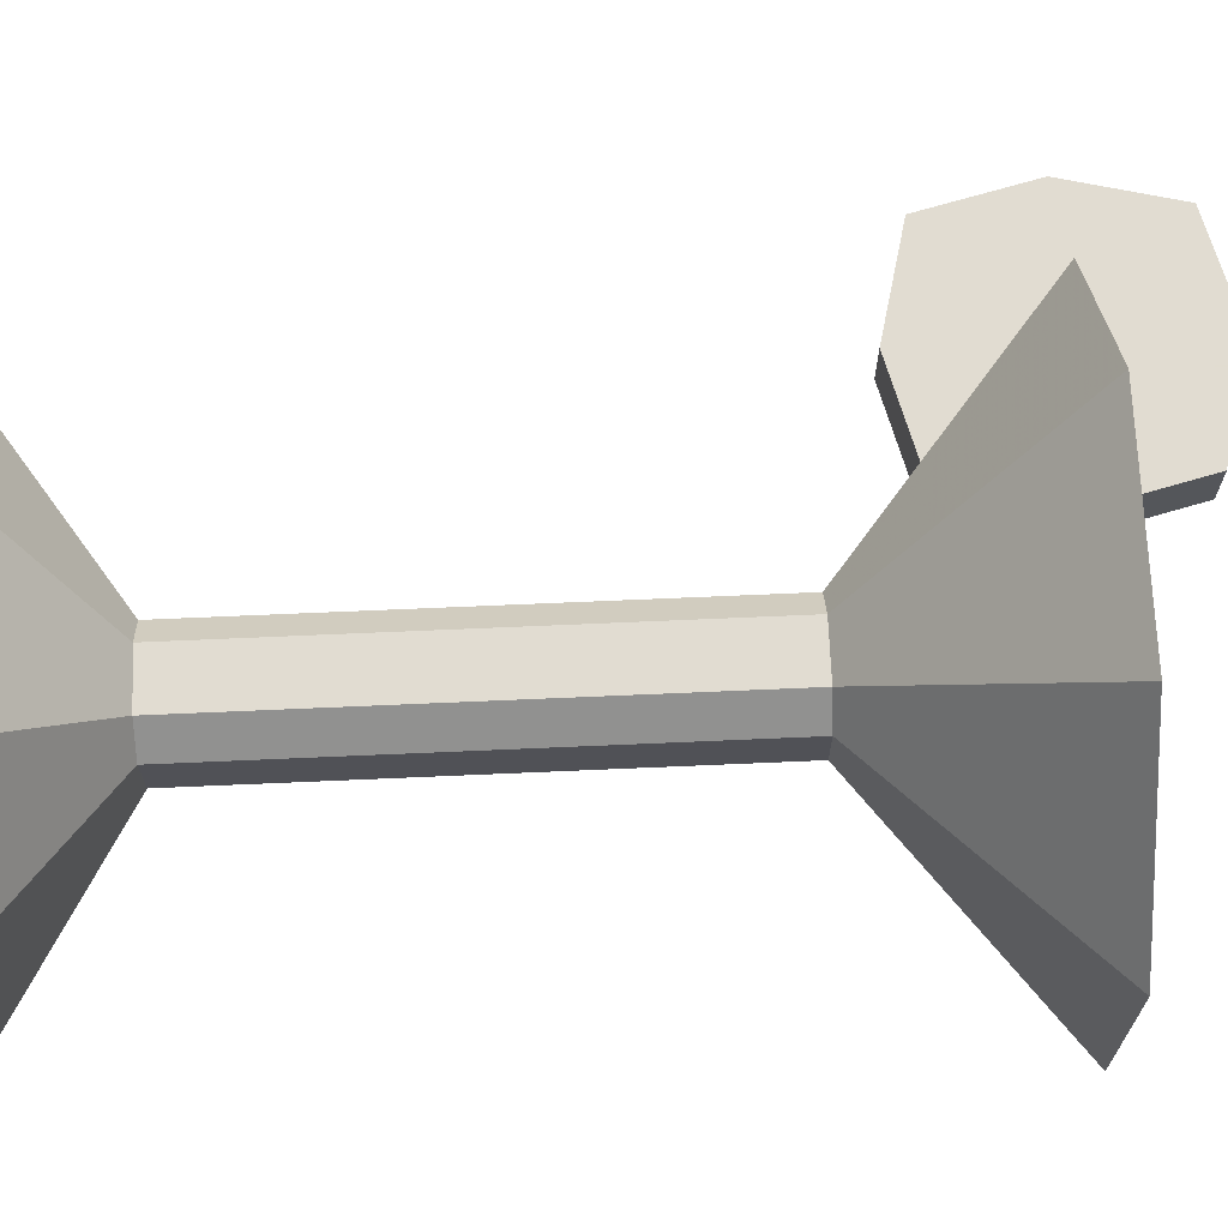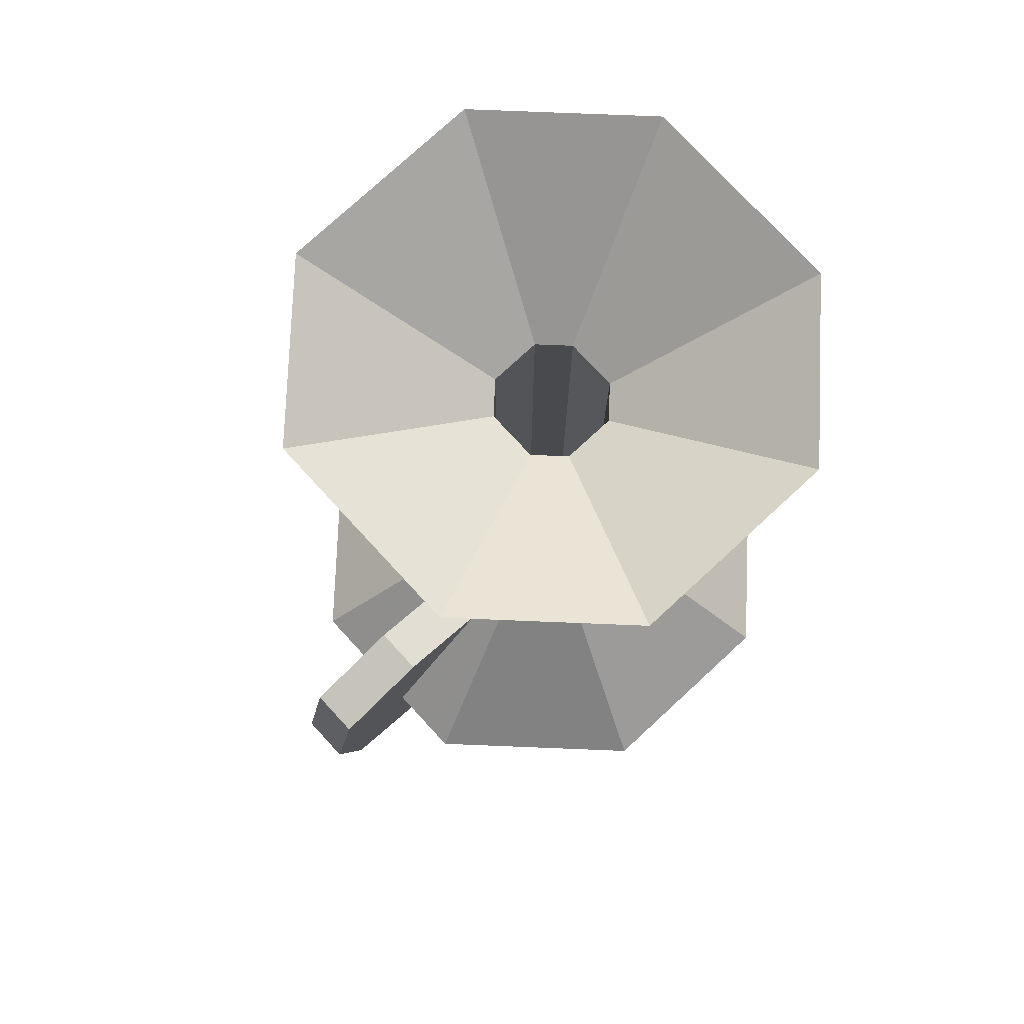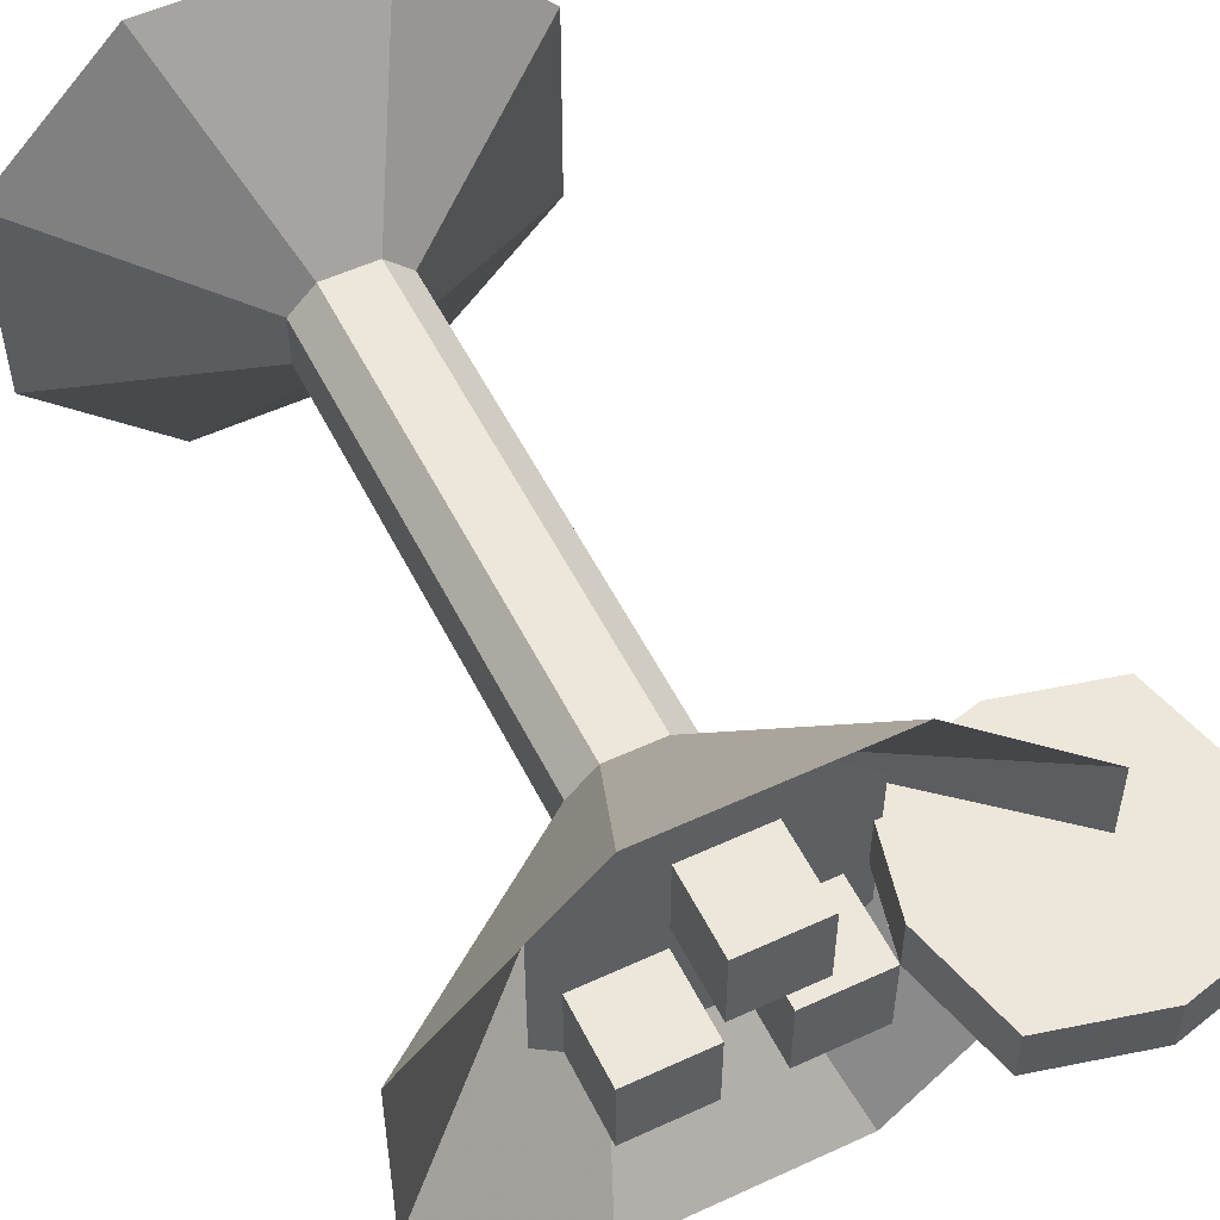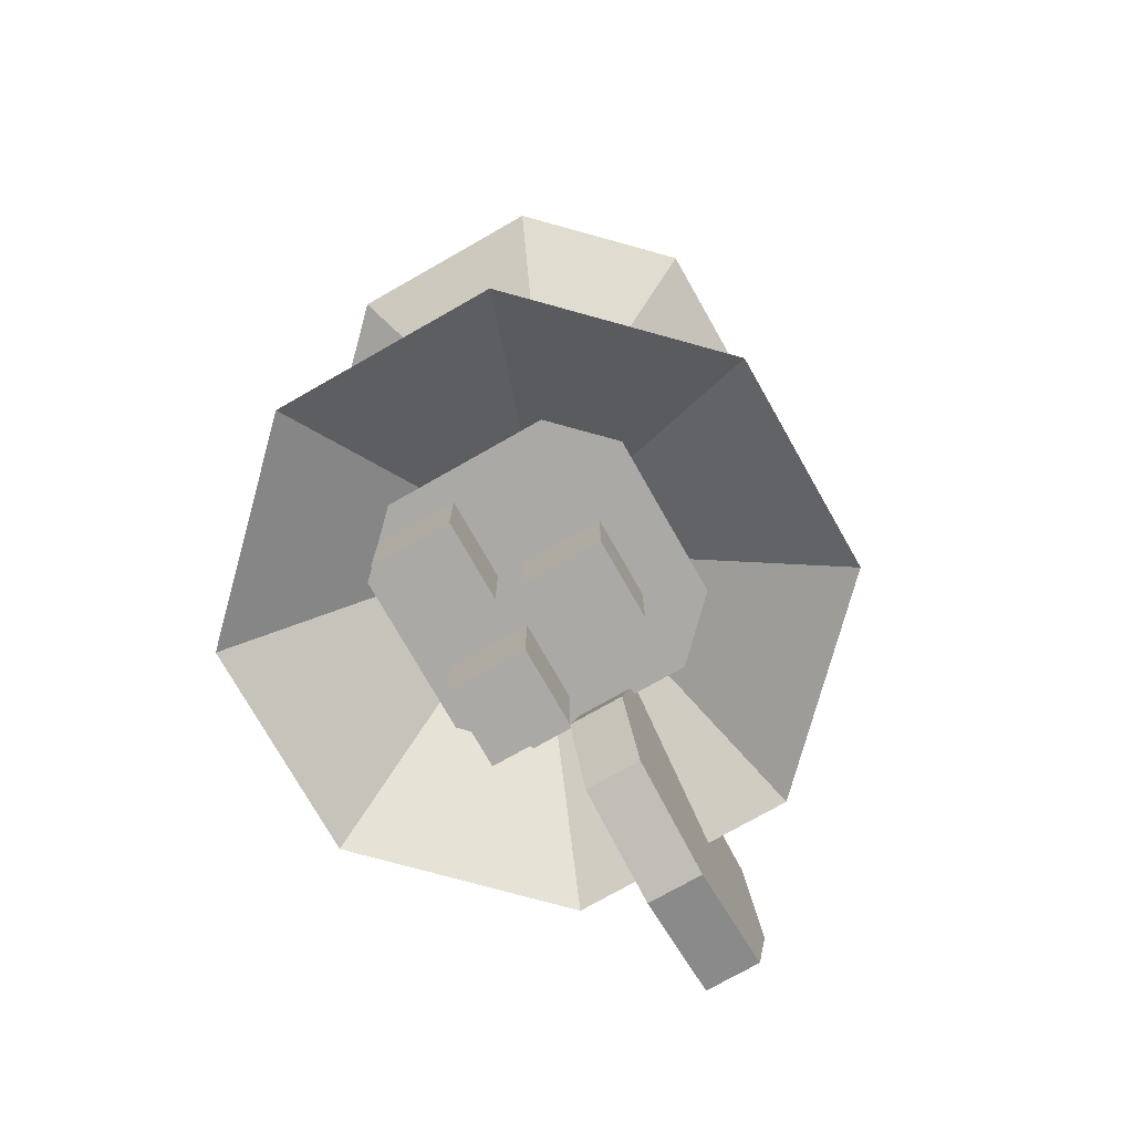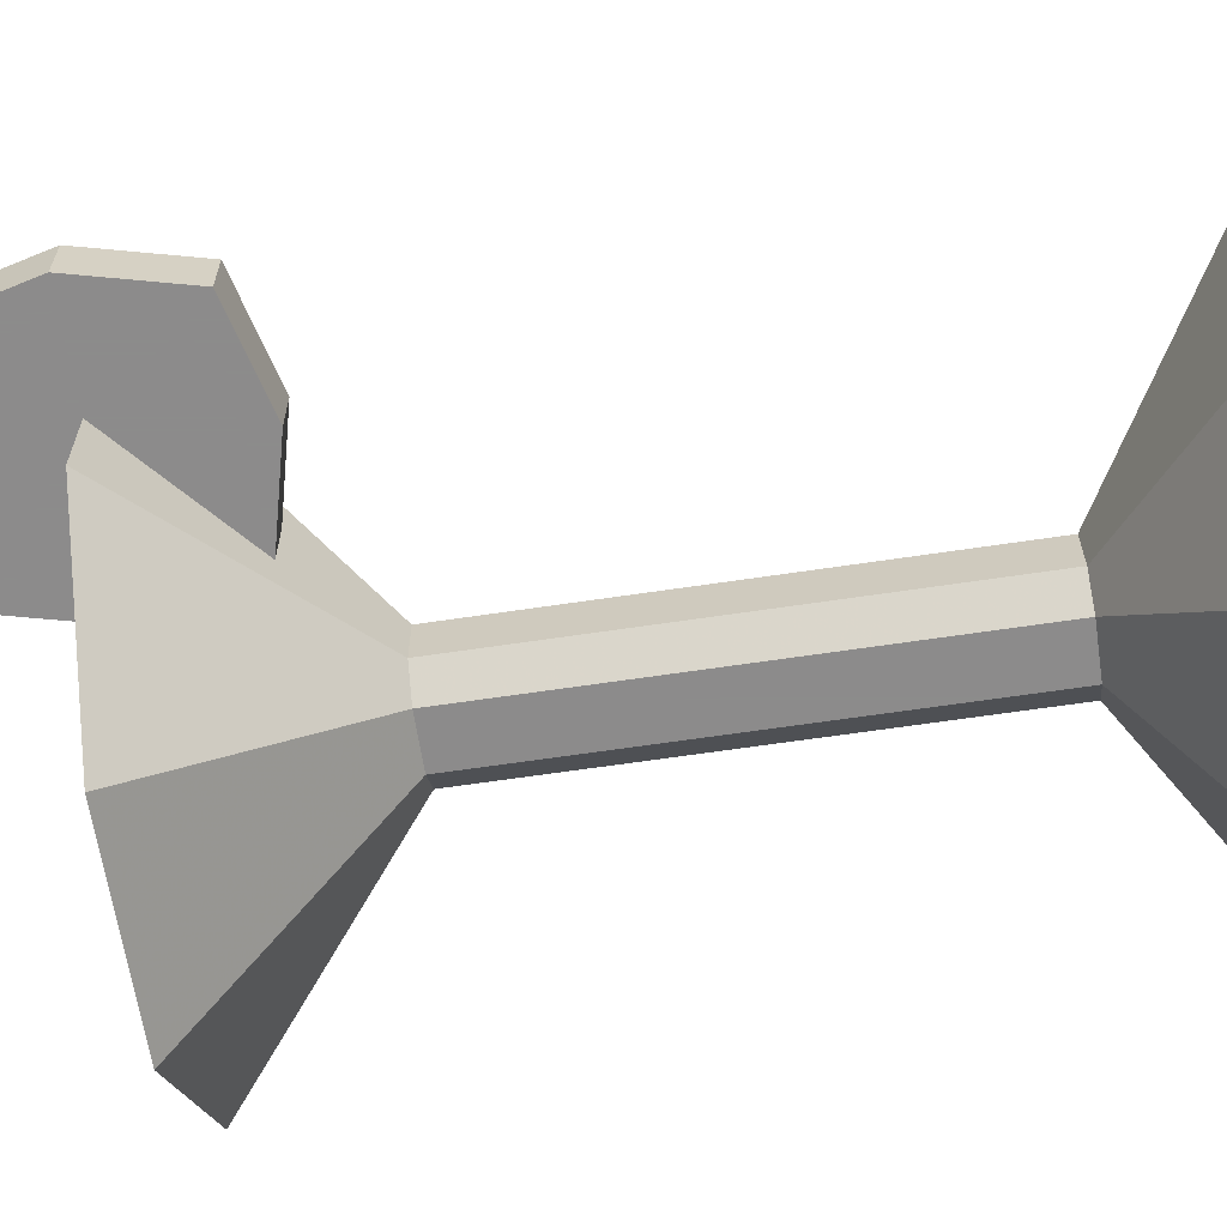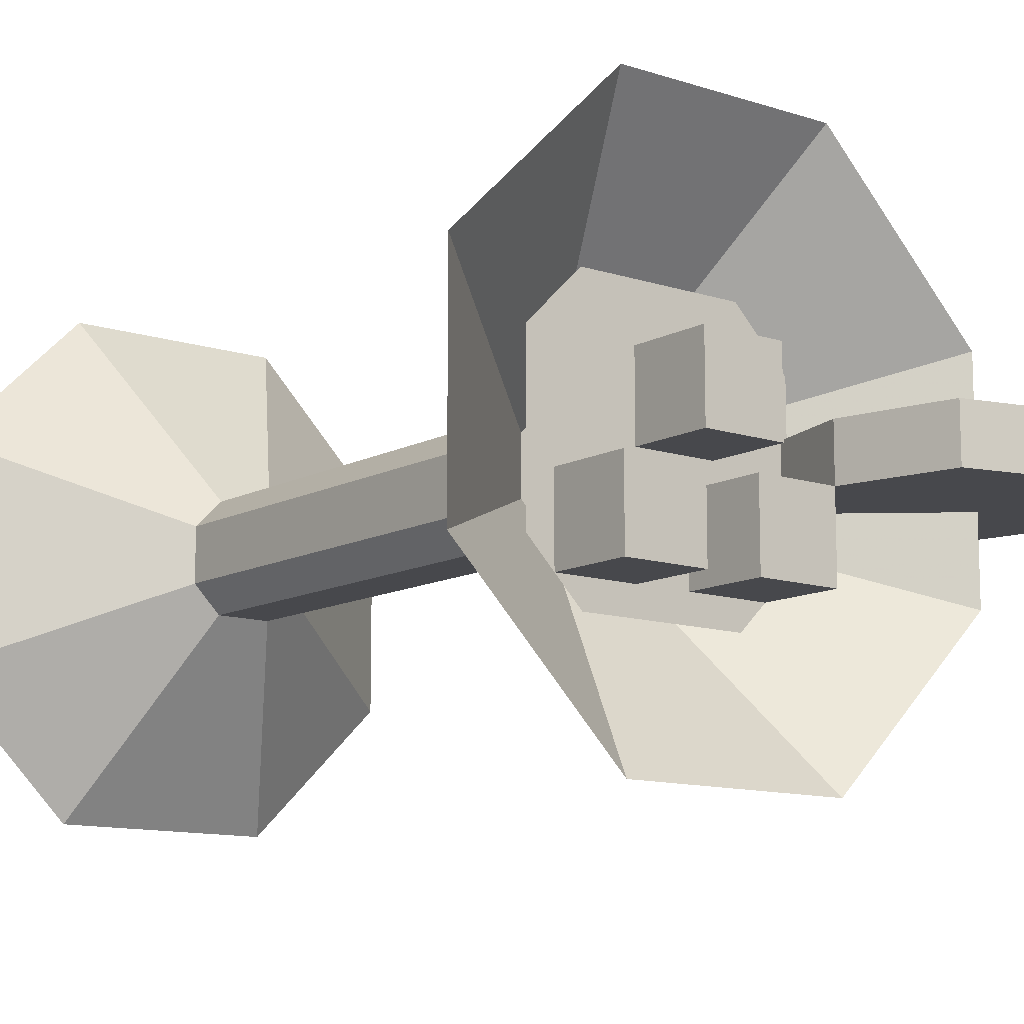
<metadata>
{"format":"obj","ext":"obj","renderer":"f3d","projection":"perspective","resolution":1024,"background":"white","views":[{"elev":69.3,"azim":-92.5,"up":"+Z"},{"elev":77.0,"azim":137.3,"up":"+Y"},{"elev":53.9,"azim":-26.2,"up":"+Z"},{"elev":-75.5,"azim":-60.4,"up":"+Y"},{"elev":-64.0,"azim":98.6,"up":"+Z"},{"elev":-11.6,"azim":-38.3,"up":"+Z"}]}
</metadata>
<code>
v -0.01562 -0.1797 0.02344
v -0.01562 -0.1797 0.007812
v -0.07812 -0.2344 -0.01562
v -0.07812 -0.2344 0.04688
v -0.007812 -0.1797 0.03125
v -0.007812 -0.03906 0.03125
v -0.01562 -0.03906 0.02344
v -0.03125 -0.2344 0.09375
v -0.007812 -0.1797 0
v -0.03125 -0.2344 -0.0625
v 0.007812 -0.1797 0
v 0.03125 -0.2344 -0.0625
v 0.01562 -0.1797 0.007812
v 0.07812 -0.2344 -0.01562
v 0.01562 -0.1797 0.02344
v 0.07812 -0.2344 0.04688
v 0.007812 -0.1797 0.03125
v 0.03125 -0.2344 0.09375
v -0.01562 -0.03906 0.007812
v 0.007812 -0.03906 0.03125
v 0.03125 0 0.08594
v -0.03125 0 0.08594
v -0.07031 0 0.04688
v -0.07031 0 -0.01562
v -0.007812 -0.03906 0
v 0.007812 -0.03906 0
v 0.01562 -0.03906 0.007812
v 0.01562 -0.03906 0.02344
v 0.07031 0 0.04688
v -0.03125 0 -0.05469
v 0.03125 0 -0.05469
v 0.07031 0 -0.01562
v -0.03906 -0.2109 0.03906
v -0.02344 -0.1953 0.02344
v -0.02344 -0.1953 0.007812
v -0.03906 -0.2109 -0.007812
v 0 -0.2109 0.01562
v -0.02344 -0.2109 0.05469
v -0.007812 -0.1953 0.03906
v 0.02344 -0.2109 0.05469
v 0.007812 -0.1953 0.03906
v 0.03906 -0.2109 0.03906
v 0.02344 -0.1953 0.02344
v 0.03906 -0.2109 -0.007812
v 0.02344 -0.1953 0.007812
v 0.007812 -0.1953 -0.007812
v 0.02344 -0.2109 -0.02344
v -0.007812 -0.1953 -0.007812
v -0.02344 -0.2109 -0.02344
v -0.007812 -0.2109 0.03906
v -0.007812 -0.2109 0.01562
v -0.007812 -0.2344 0.01562
v -0.007812 -0.2344 0.03906
v 0.01562 -0.2109 0.03906
v 0.01562 -0.2344 0.03906
v 0.01562 -0.2109 0.01562
v 0.01562 -0.2344 0.01562
v -0.03125 -0.2109 0.007812
v -0.03125 -0.2109 -0.01562
v -0.03125 -0.2344 -0.01562
v -0.03125 -0.2344 0.007812
v -0.007812 -0.2109 0.007812
v -0.007812 -0.2344 0.007812
v -0.007812 -0.2109 -0.01562
v -0.007812 -0.2344 -0.01562
v 0.007812 -0.2109 0.007812
v 0.007812 -0.2109 -0.01562
v 0.007812 -0.2344 -0.01562
v 0.007812 -0.2344 0.007812
v 0.03125 -0.2109 0.007812
v 0.03125 -0.2344 0.007812
v 0.03125 -0.2109 -0.01562
v 0.03125 -0.2344 -0.01562
v 0.07812 -0.2344 0.007812
v 0.04688 -0.2578 0.007812
v 0.03906 -0.2344 0.007812
v 0.04688 -0.2109 0.007812
v 0.07031 -0.2031 0.007812
v 0.09375 -0.2109 0.007812
v 0.1016 -0.2344 0.007812
v 0.09375 -0.2578 0.007812
v 0.07031 -0.2656 0.007812
v 0.03906 -0.2656 0.007812
v 0.03906 -0.2031 0.007812
v 0.07031 -0.1953 0.007812
v 0.1016 -0.2031 0.007812
v 0.1094 -0.2344 0.007812
v 0.1016 -0.2656 0.007812
v 0.07031 -0.2734 0.007812
v 0.07031 -0.2734 0.02344
v 0.03906 -0.2656 0.02344
v 0.03125 -0.2344 0.02344
v 0.03906 -0.2031 0.02344
v 0.07031 -0.1953 0.02344
v 0.1016 -0.2031 0.02344
v 0.1094 -0.2344 0.02344
v 0.1016 -0.2656 0.02344
v 0.07031 -0.2656 0.02344
v 0.04688 -0.2578 0.02344
v 0.03906 -0.2344 0.02344
v 0.04688 -0.2109 0.02344
v 0.07031 -0.2031 0.02344
v 0.09375 -0.2109 0.02344
v 0.1016 -0.2344 0.02344
v 0.09375 -0.2578 0.02344
v 0.07812 -0.2344 0.02344
f 1 2 3
f 1 3 4
f 1 4 5
f 1 5 6
f 1 6 7
f 1 7 2
f 2 9 10
f 2 10 3
f 9 11 12
f 9 12 10
f 11 13 14
f 11 14 12
f 13 15 16
f 13 16 14
f 15 17 18
f 15 18 16
f 17 5 8
f 17 8 18
f 5 4 8
f 7 19 2
f 2 19 9
f 5 17 20
f 5 20 6
f 6 20 21
f 6 21 22
f 6 22 7
f 7 22 23
f 7 23 19
f 19 23 24
f 19 24 25
f 19 25 9
f 9 25 11
f 11 25 26
f 11 26 13
f 13 26 27
f 13 27 15
f 15 27 28
f 15 28 17
f 17 28 20
f 20 28 29
f 20 29 21
f 24 30 25
f 25 30 26
f 26 30 31
f 26 31 27
f 27 31 32
f 27 32 28
f 28 32 29
f 1 2 5
f 1 5 8
f 1 8 4
f 1 4 2
f 2 4 3
f 2 3 9
f 3 10 9
f 9 10 11
f 10 12 11
f 11 12 13
f 12 14 13
f 13 14 15
f 14 16 15
f 15 16 17
f 16 18 17
f 17 18 5
f 18 8 5
f 2 9 5
f 5 9 11
f 5 11 13
f 5 13 15
f 5 15 17
f 33 34 35
f 33 35 36
f 33 36 37
f 33 37 38
f 33 38 34
f 34 38 39
f 39 38 40
f 39 40 41
f 41 40 42
f 41 42 43
f 43 42 44
f 43 44 45
f 45 44 46
f 46 44 47
f 46 47 48
f 48 47 49
f 48 49 35
f 35 49 36
f 36 49 37
f 37 49 47
f 37 47 44
f 37 44 42
f 37 42 40
f 37 40 38
f 50 51 52
f 50 52 53
f 50 53 54
f 54 53 55
f 54 55 56
f 56 55 57
f 56 57 51
f 51 57 52
f 52 57 53
f 53 57 55
f 58 59 60
f 58 60 61
f 58 61 62
f 62 61 63
f 62 63 64
f 64 63 65
f 64 65 59
f 59 65 60
f 60 65 61
f 61 65 63
f 66 67 68
f 66 68 69
f 66 69 70
f 70 69 71
f 70 71 72
f 72 71 73
f 72 73 67
f 67 73 68
f 68 73 69
f 69 73 71
f 74 75 76
f 74 76 77
f 74 77 78
f 74 78 79
f 74 79 80
f 74 80 81
f 74 81 75
f 75 81 82
f 98 105 106
f 98 106 99
f 99 106 101
f 99 101 100
f 103 106 105
f 103 105 104
f 101 106 103
f 101 103 102
f 75 82 83
f 75 83 71
f 75 71 76
f 76 71 84
f 76 84 77
f 77 84 78
f 78 84 85
f 78 85 79
f 79 85 86
f 79 86 87
f 79 87 80
f 80 87 81
f 81 87 88
f 81 88 89
f 81 89 82
f 82 89 83
f 83 89 90
f 83 90 91
f 83 91 71
f 71 91 92
f 71 92 84
f 84 92 93
f 84 93 85
f 85 93 94
f 85 94 86
f 86 94 95
f 86 95 87
f 87 95 96
f 87 96 88
f 88 96 97
f 88 97 89
f 89 97 90
f 90 97 98
f 90 98 99
f 90 99 91
f 91 99 100
f 91 100 92
f 92 100 101
f 92 101 93
f 93 101 94
f 94 101 102
f 94 102 95
f 95 102 103
f 95 103 104
f 95 104 96
f 96 104 97
f 97 104 105
f 97 105 98

</code>
